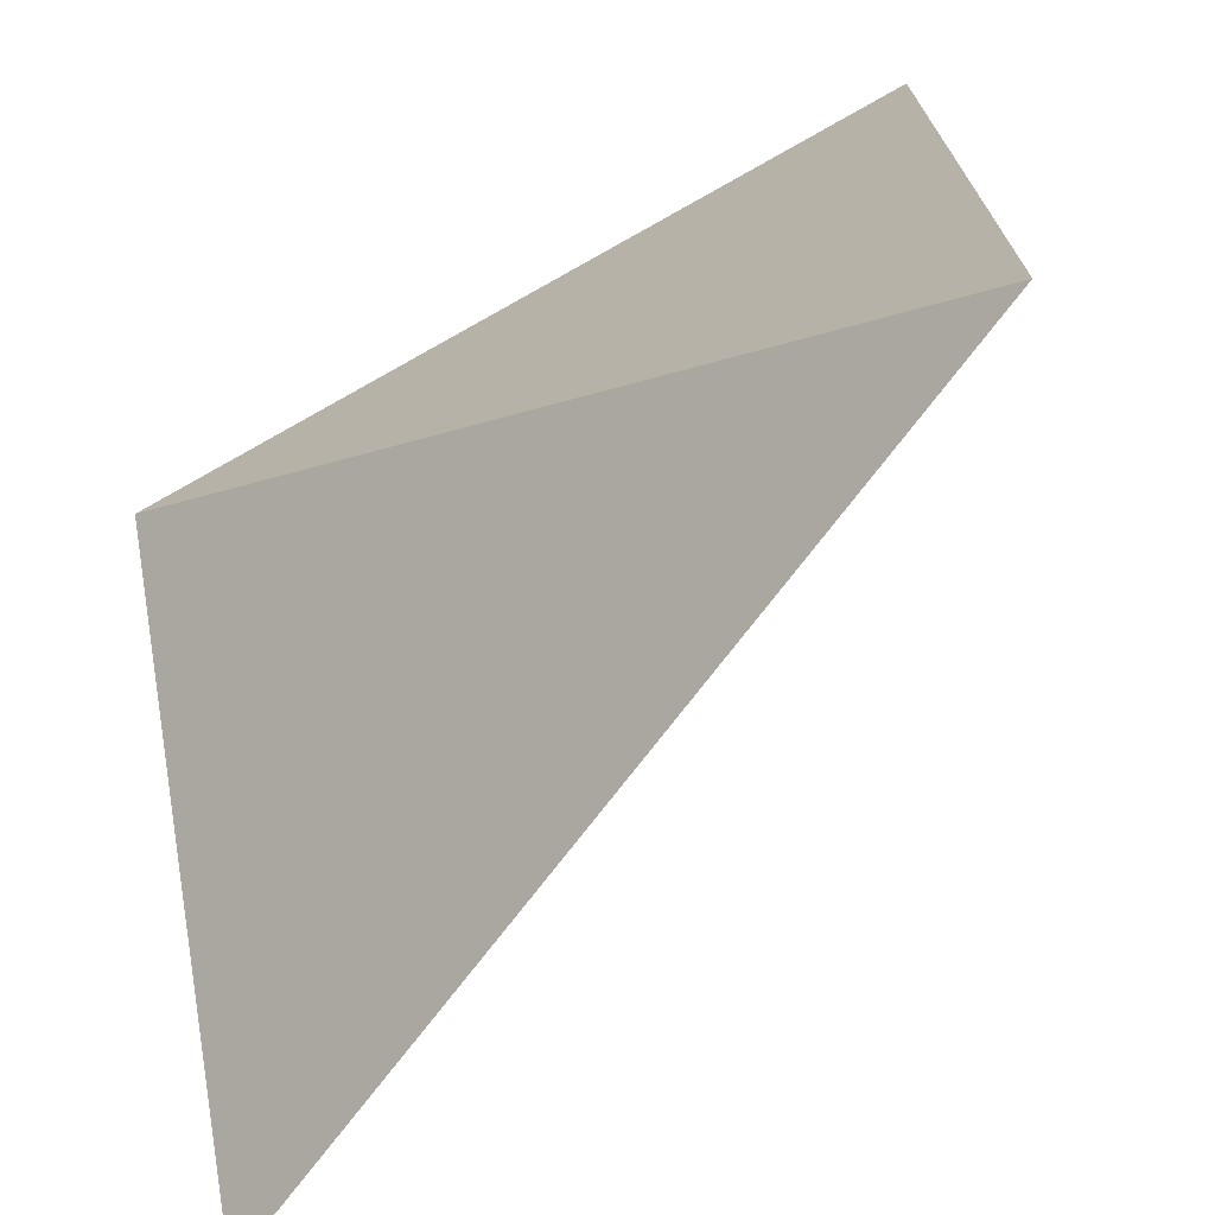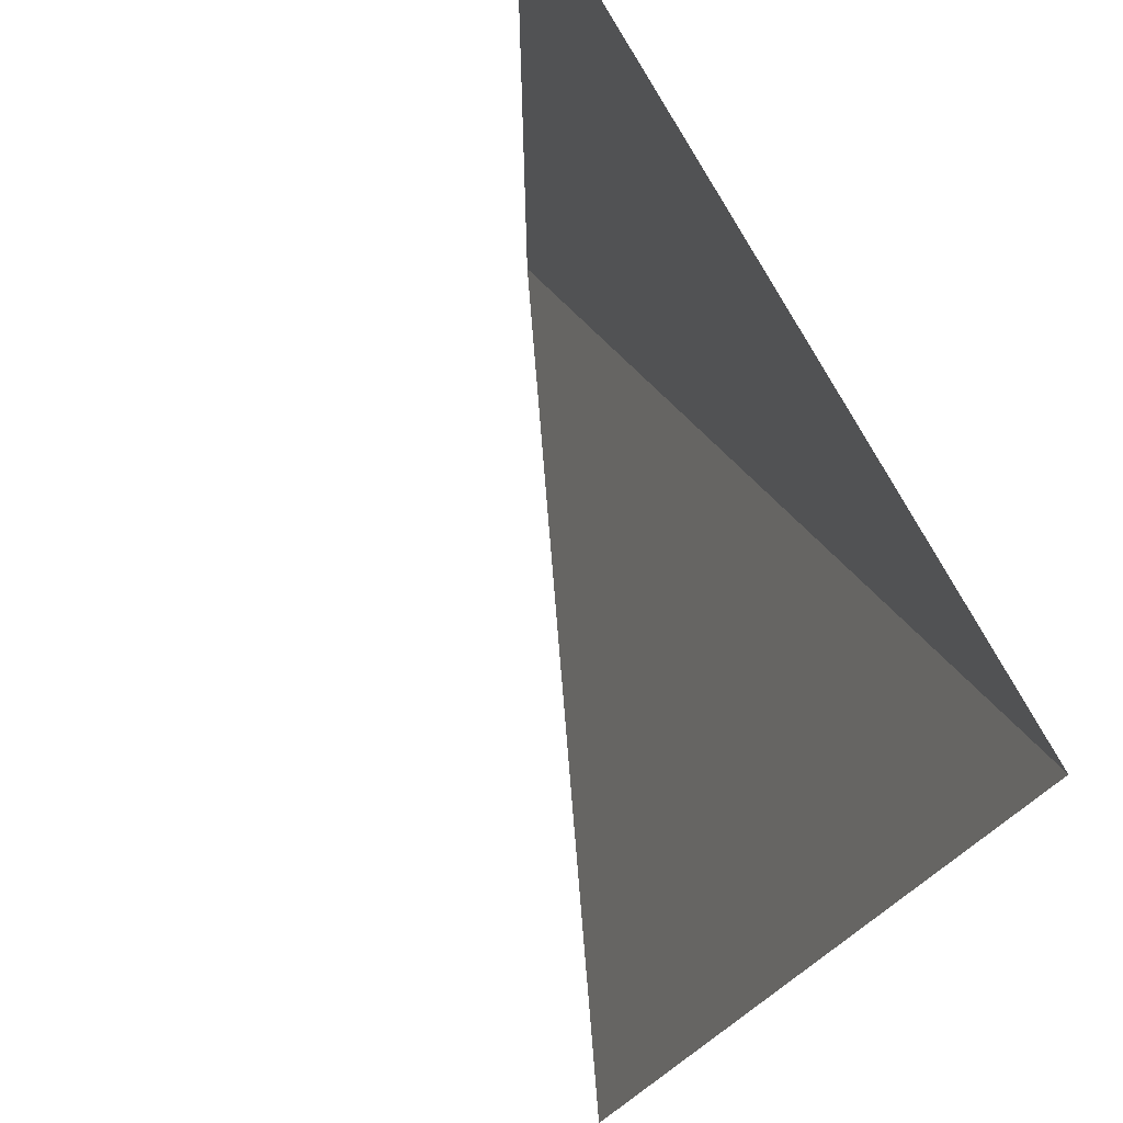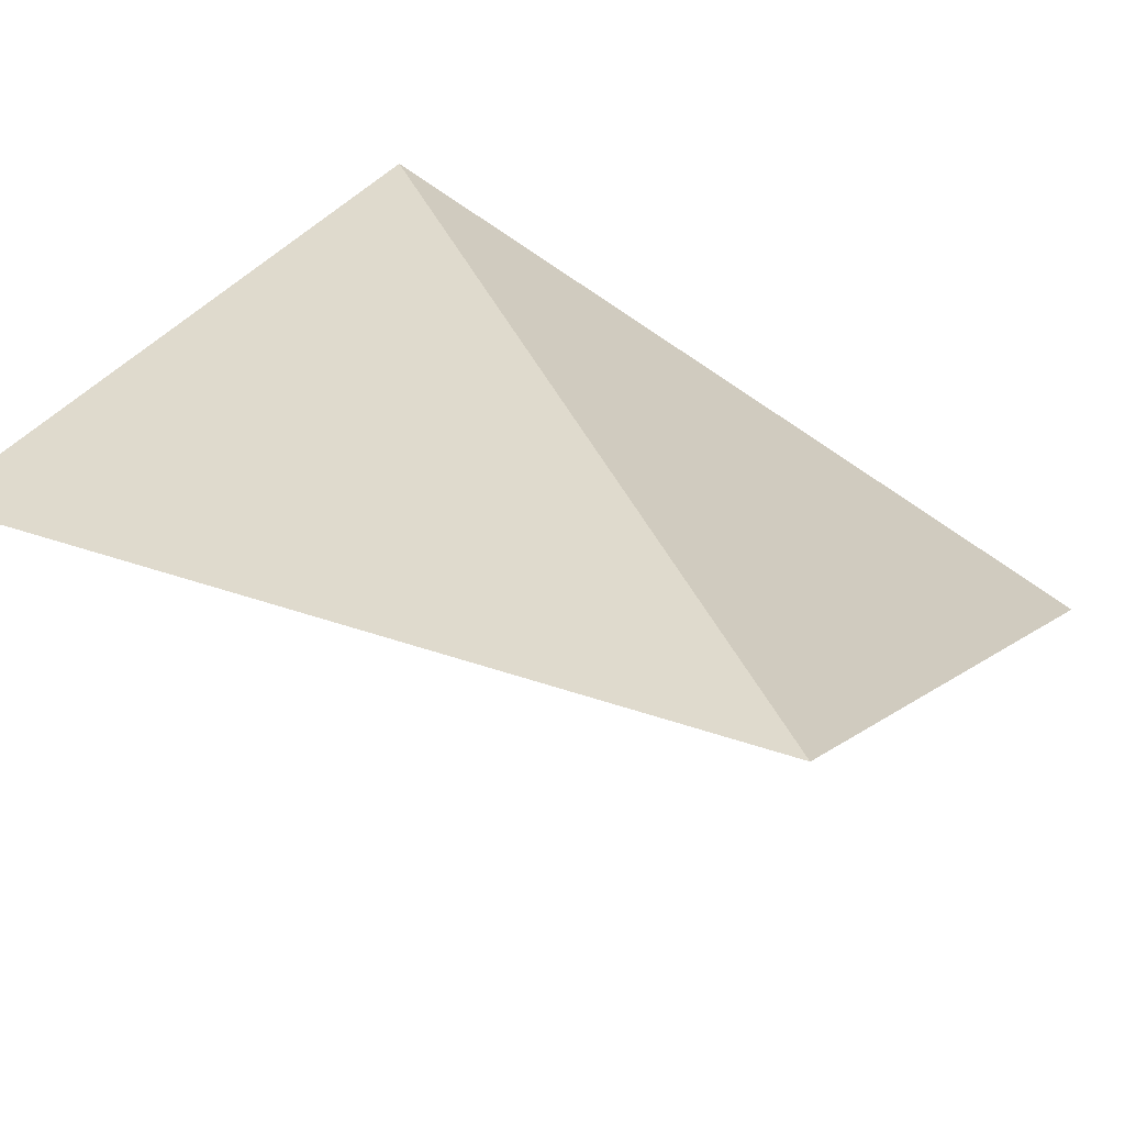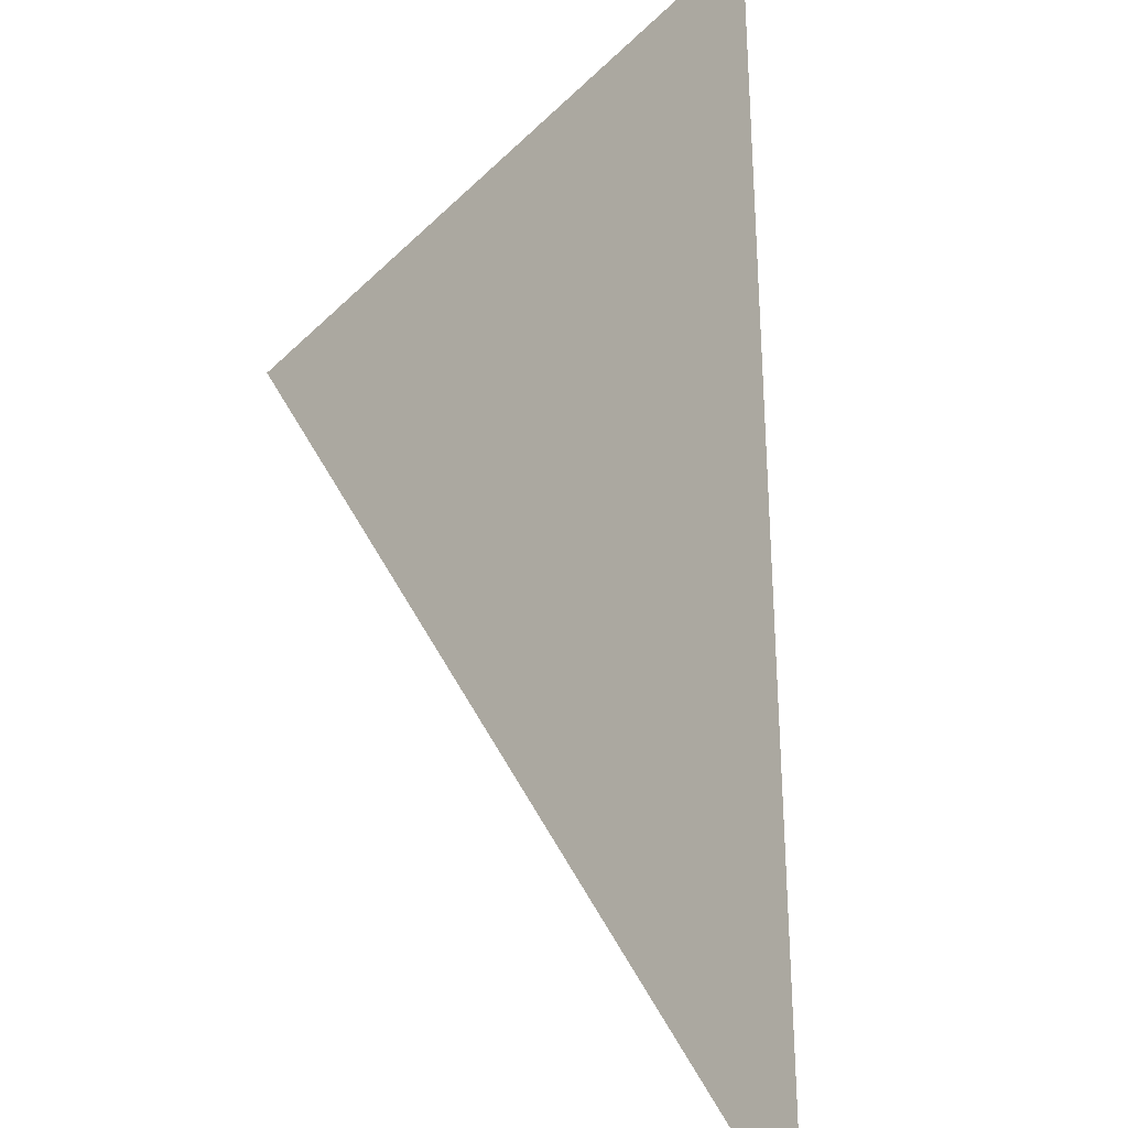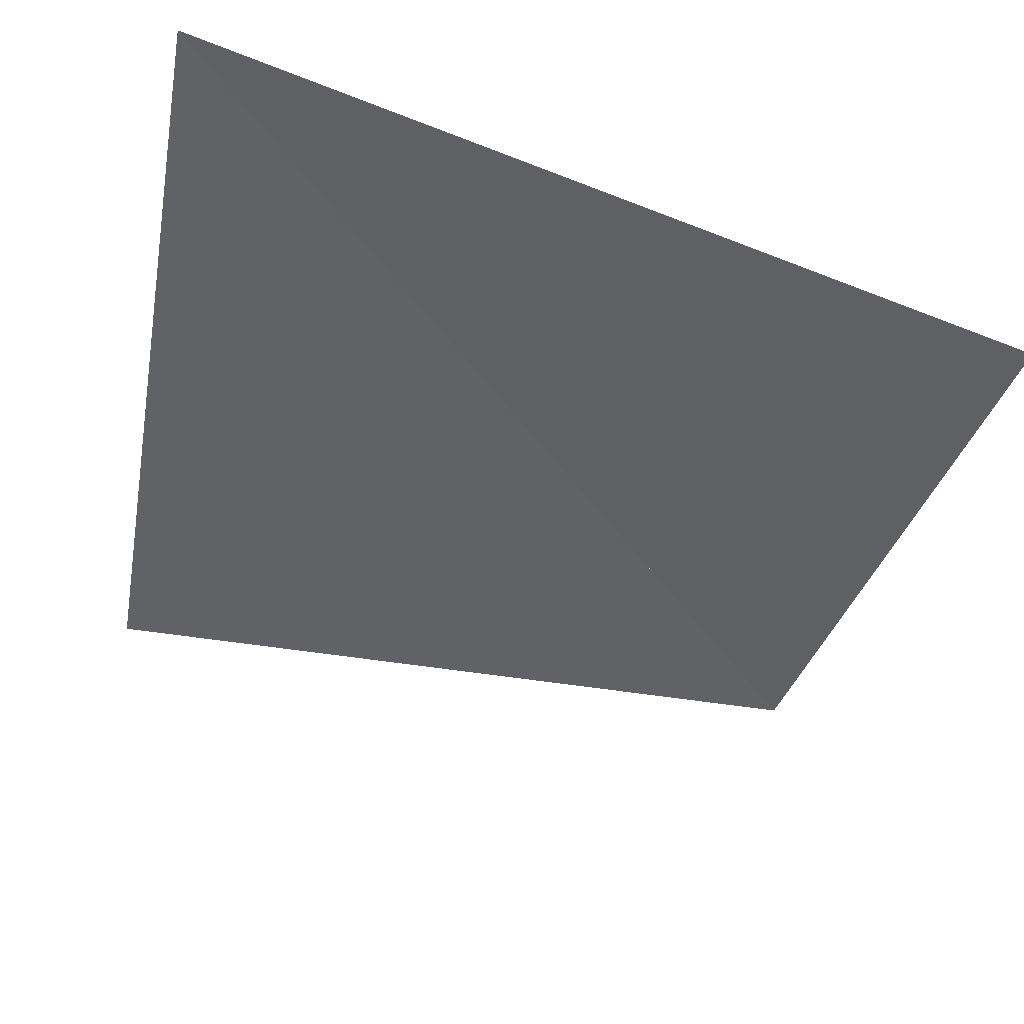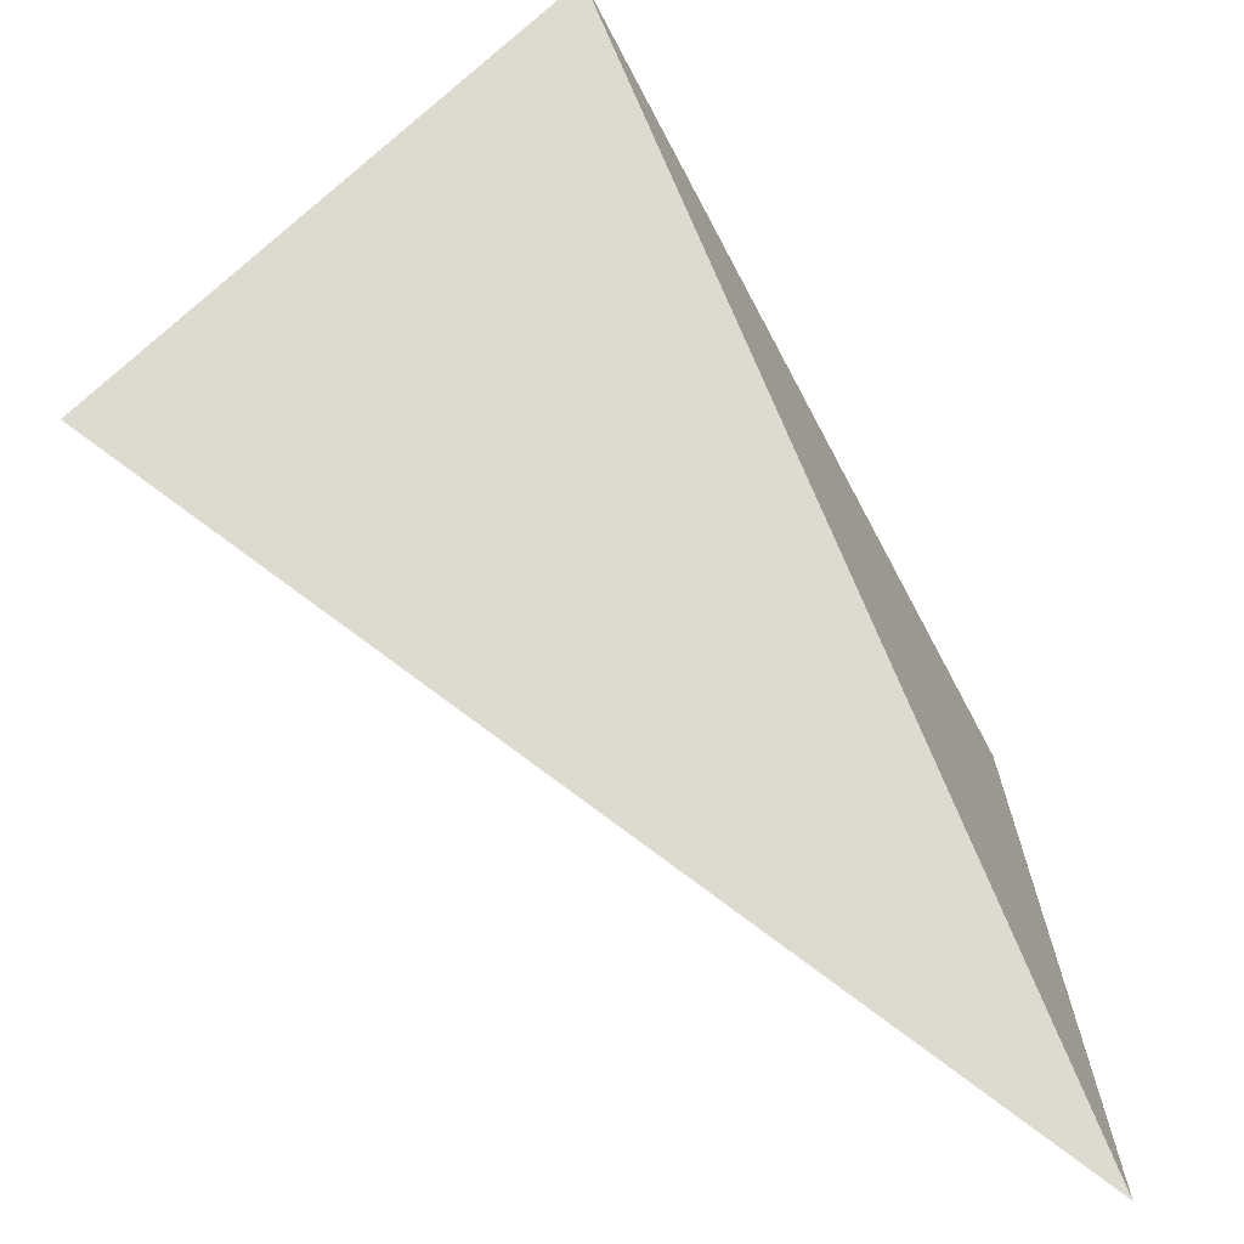
<metadata>
{"format":"obj","ext":"obj","renderer":"f3d","projection":"perspective","resolution":1024,"background":"white","views":[{"elev":-71.3,"azim":-150.5,"up":"+Z"},{"elev":73.5,"azim":61.7,"up":"+Z"},{"elev":32.9,"azim":26.5,"up":"+Y"},{"elev":-58.2,"azim":92.3,"up":"+Z"},{"elev":-50.6,"azim":80.1,"up":"+Y"},{"elev":-70.7,"azim":118.0,"up":"+Z"}]}
</metadata>
<code>
v 514 444 514
v -514 444 -514
v -514 444 514
v 514 -6 -514
v 0 444 0
f 1 2 3
f 4 2 5
f 4 5 1

</code>
